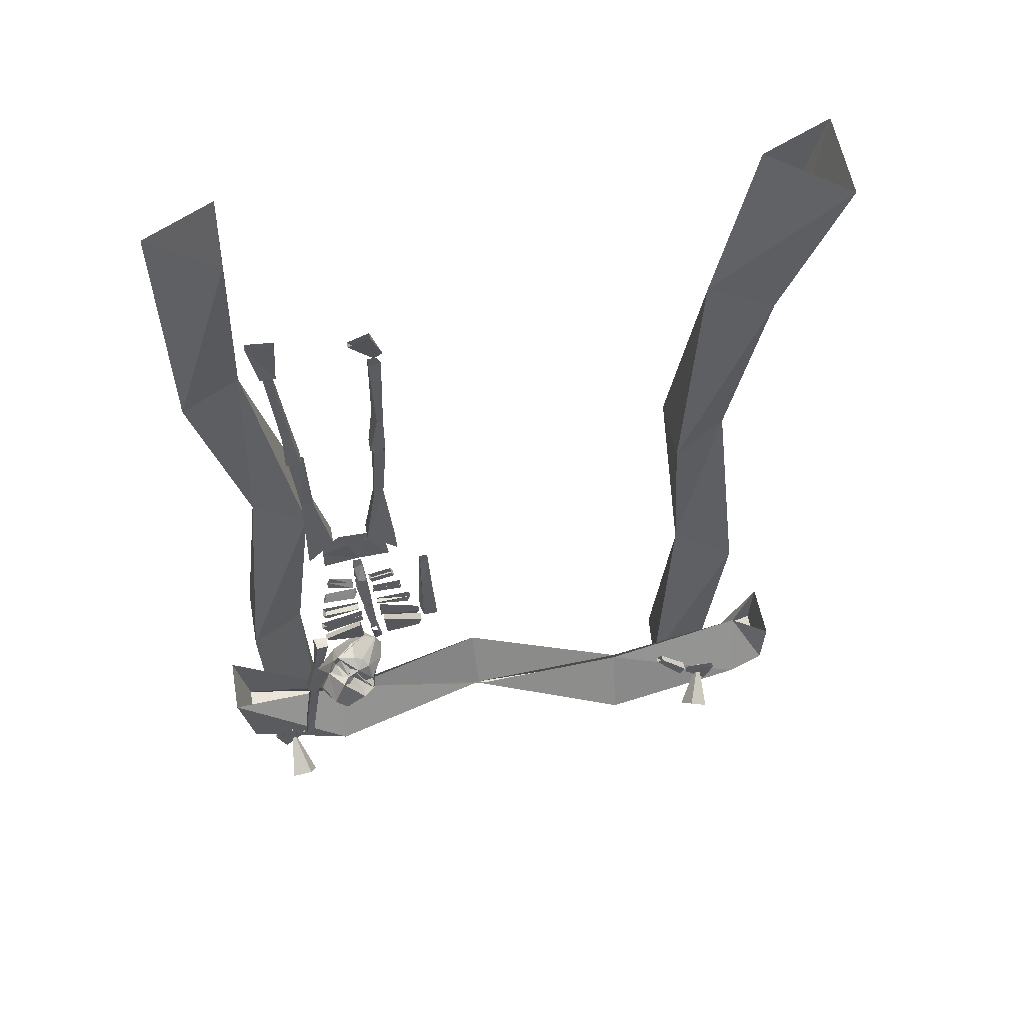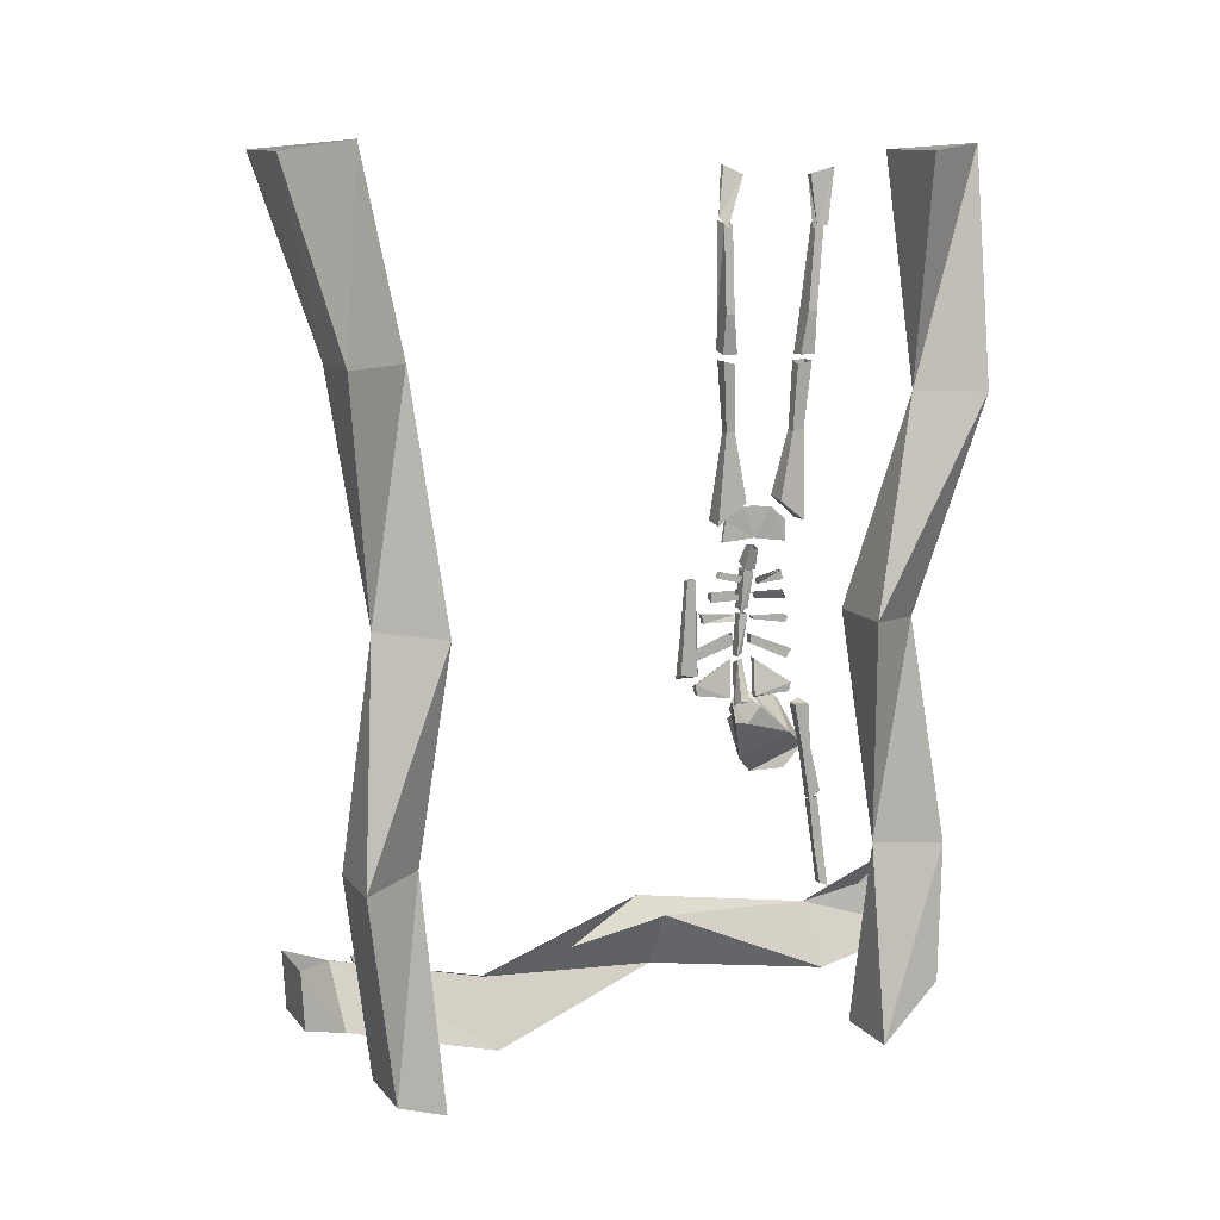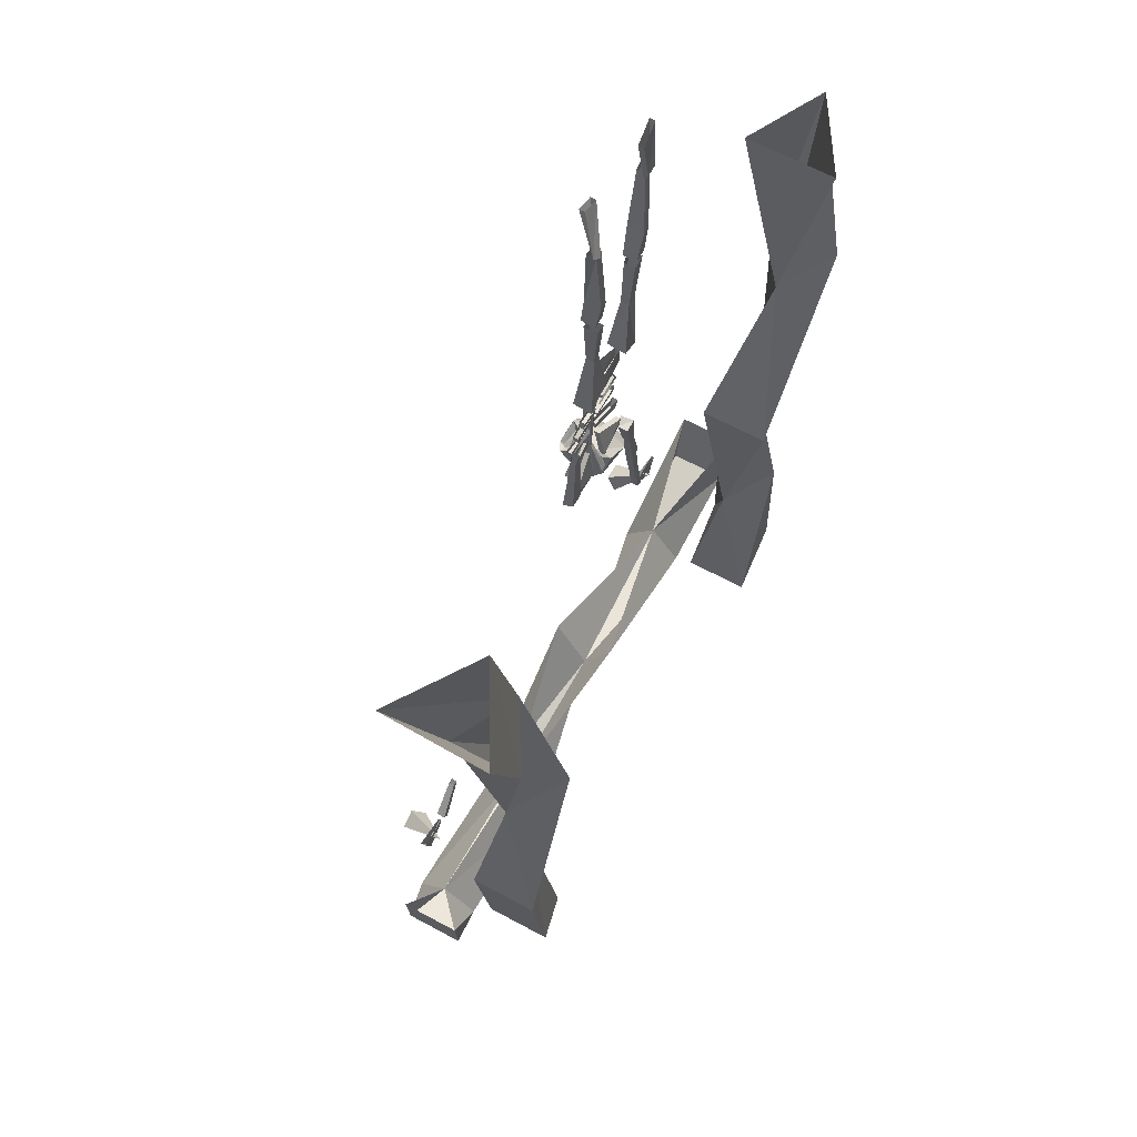
<metadata>
{"format":"obj","ext":"obj","renderer":"f3d","projection":"perspective","resolution":1024,"background":"white","views":[{"elev":54.6,"azim":79.6,"up":"+Y"},{"elev":12.0,"azim":-113.9,"up":"+Y"},{"elev":66.4,"azim":-151.7,"up":"+Y"}]}
</metadata>
<code>
v 0.1328 -2.008 0.7188
v 0.125 -2.008 0.7188
v 0.125 -1.945 0.6562
v 0.1328 -1.945 0.6562
v 0.1328 -1.945 0.75
v 0.125 -1.945 0.75
v 0.125 -1.93 0.6562
v 0.1406 -1.93 0.6562
v 0.1953 -1.164 0.4062
v 0.1641 -1.172 0.4062
v 0.1641 -1.062 0.4141
v 0.1953 -1.062 0.4141
v 0.2031 -1.164 0.4297
v 0.1719 -1.164 0.4297
v 0.1719 -1.07 0.4453
v 0.2031 -1.062 0.4453
v 0.1641 -1.383 0.4375
v 0.125 -1.414 0.4453
v 0.125 -1.492 0.5312
v 0.2109 -1.406 0.5234
v 0.2109 -1.422 0.5391
v 0.2109 -1.438 0.5312
v 0.2109 -1.422 0.5156
v 0.25 -1.43 0.4688
v 0.2188 -1.406 0.4766
v 0.1719 -1.398 0.4766
v 0.1797 -1.375 0.4062
v 0.1328 -1.461 0.4141
v 0.1953 -1.57 0.4219
v 0.1562 -1.539 0.5859
v 0.2344 -1.445 0.5547
v 0.2266 -1.453 0.5469
v 0.25 -1.453 0.5156
v 0.25 -1.453 0.5
v 0.2344 -1.438 0.4922
v 0.2578 -1.445 0.5
v 0.25 -1.461 0.4844
v 0.25 -1.438 0.4766
v 0.2578 -1.469 0.4297
v 0.2422 -1.422 0.4375
v 0.2266 -1.406 0.4531
v 0.2109 -1.438 0.3984
v 0.1797 -1.406 0.3906
v 0.1562 -1.461 0.3906
v 0.2812 -1.484 0.4297
v 0.2969 -1.5 0.4609
v 0.2266 -1.617 0.4688
v 0.1719 -1.602 0.5391
v 0.2109 -1.555 0.5859
v 0.25 -1.492 0.5781
v 0.2969 -1.508 0.5469
v 0.2812 -1.445 0.5156
v 0.2188 -1.602 0.5625
v 0.25 -1.609 0.5156
v 0.3047 -1.531 0.5156
v 0.2812 -1.492 0.4609
v 0.2656 -1.469 0.5
v 0.2656 -1.492 0.4453
v 0.2578 -1.477 0.4531
v 0.1484 -1.414 0.3828
v 0.125 -1.398 0.3906
v 0.1641 -1.297 0.3984
v 0.1953 -1.312 0.3984
v 0.1562 -1.414 0.4062
v 0.1953 -1.305 0.4141
v 0.125 -1.398 0.4141
v 0.1719 -1.297 0.4141
v 0.1562 -0.6953 0.3672
v 0.1328 -0.7031 0.3672
v 0.125 -0.8828 0.3984
v 0.1719 -0.875 0.3984
v 0.1562 -0.7031 0.3438
v 0.1562 -0.5234 0.3281
v 0.1562 -0.5312 0.3594
v 0.1172 -0.5312 0.3594
v 0.1172 -0.5234 0.3281
v 0.1328 -0.7031 0.3438
v 0.125 -0.9375 0.3203
v 0.1797 -0.9297 0.3203
v 0.1719 -0.875 0.4922
v 0.1172 -0.8828 0.4922
v 0.1328 -0.7109 0.5312
v 0.1562 -0.7031 0.5312
v 0.1797 -0.9375 0.5625
v 0.125 -0.9375 0.5625
v 0.1328 -0.7031 0.5625
v 0.125 -0.5391 0.5391
v 0.1562 -0.5312 0.5391
v 0.1562 -0.7031 0.5625
v 0.1641 -0.5312 0.5781
v 0.125 -0.5312 0.5781
v 0.1562 -0.3984 0.3438
v 0.1094 -0.4062 0.3516
v 0.125 -0.5078 0.3672
v 0.1641 -0.5078 0.3672
v 0.1562 -0.4062 0.3281
v 0.1484 -0.1797 0.3203
v 0.1484 -0.1875 0.3516
v 0.125 -0.1875 0.3516
v 0.125 -0.1875 0.3281
v 0.1094 -0.4062 0.3281
v 0.125 -0.5078 0.3281
v 0.1641 -0.5 0.3281
v 0.1797 -0.04688 0.3438
v 0.125 -0.1797 0.3203
v 0.125 -0.1719 0.3125
v 0.1641 -0.04688 0.3438
v 0.1641 -0.07031 0.3984
v 0.1172 -0.1953 0.3359
v 0.125 -0.1875 0.3359
v 0.1797 -0.07031 0.3984
v 0.1641 -0.5156 0.5469
v 0.125 -0.5156 0.5469
v 0.1172 -0.4062 0.5625
v 0.1641 -0.4062 0.5625
v 0.1719 -0.5078 0.5859
v 0.1641 -0.4062 0.5859
v 0.125 -0.5156 0.5859
v 0.1172 -0.4062 0.5859
v 0.1562 -0.1797 0.6094
v 0.1328 -0.1953 0.6094
v 0.1562 -0.1875 0.5859
v 0.1328 -0.1953 0.5859
v 0.1406 -0.05469 0.6406
v 0.125 -0.1953 0.6172
v 0.1406 -0.1953 0.6172
v 0.1562 -0.05469 0.6406
v 0.1328 -0.2031 0.5781
v 0.1484 -0.07031 0.5703
v 0.125 -0.1953 0.5859
v 0.1328 -0.07031 0.5703
v 0.1641 -0.9375 0.5234
v 0.1484 -0.9375 0.5234
v 0.1484 -0.9922 0.5234
v 0.1641 -0.9922 0.5234
v 0.1641 -0.9766 0.4297
v 0.1719 -0.8984 0.4531
v 0.1641 -0.8984 0.3984
v 0.1562 -0.9844 0.3438
v 0.1562 -0.9297 0.3516
v 0.1484 -0.9297 0.3516
v 0.1484 -0.9844 0.3438
v 0.1406 -0.9766 0.4297
v 0.1406 -0.8984 0.3984
v 0.1406 -0.8984 0.4766
v 0.1953 -1.047 0.4141
v 0.1484 -1.008 0.4219
v 0.1719 -1 0.4219
v 0.1953 -1.047 0.4375
v 0.1641 -1.062 0.4453
v 0.1484 -1.008 0.4453
v 0.1797 -1 0.4453
v 0.1328 -1.945 -0.5781
v 0.125 -1.945 -0.5781
v 0.125 -2 -0.6406
v 0.1328 -2 -0.6406
v 0.1328 -1.93 -0.5781
v 0.125 -1.93 -0.5781
v 0.125 -1.93 -0.6641
v 0.1406 -1.93 -0.6641
v 0.125 -1.211 0.2266
v 0.1484 -1.211 0.2266
v 0.1562 -1.328 0.2188
v 0.125 -1.312 0.2188
v 0.125 -1.195 0.2578
v 0.125 -1.07 0.2578
v 0.125 -1.07 0.2344
v 0.1406 -1.07 0.2344
v 0.1484 -1.195 0.2578
v 0.1562 -1.328 0.2578
v 0.125 -1.32 0.2656
v 0.1484 -1.07 0.2578
v 0.1406 -1.844 -0.4766
v 0.125 -1.844 -0.4766
v 0.1172 -1.938 -0.5547
v 0.1406 -1.938 -0.5547
v 0.1406 -1.836 -0.4922
v 0.1406 -1.914 -0.5703
v 0.125 -1.836 -0.4922
v 0.1172 -1.914 -0.5703
v 0.1719 -1.289 0.2812
v 0.1641 -1.289 0.2812
v 0.1641 -1.266 0.2734
v 0.1797 -1.266 0.2734
v 0.1797 -1.258 0.3828
v 0.1641 -1.258 0.3828
v 0.1641 -1.227 0.3828
v 0.1797 -1.227 0.3828
v 0.1953 -1.289 0.3984
v 0.1641 -1.289 0.3984
v 0.1719 -1.18 0.4062
v 0.1953 -1.18 0.4062
v 0.2031 -1.281 0.4141
v 0.1719 -1.281 0.4141
v 0.1719 -1.18 0.4297
v 0.2031 -1.18 0.4297
v 0.1875 -1.195 0.3047
v 0.1719 -1.195 0.3047
v 0.1719 -1.172 0.2969
v 0.1875 -1.172 0.2969
v 0.1797 -1.195 0.3906
v 0.1641 -1.195 0.3906
v 0.1719 -1.18 0.3906
v 0.1875 -1.18 0.3906
v 0.1797 -1.281 0.5547
v 0.1641 -1.281 0.5547
v 0.1641 -1.305 0.5391
v 0.1797 -1.305 0.5391
v 0.1875 -1.234 0.4375
v 0.1875 -1.258 0.4375
v 0.1719 -1.234 0.4375
v 0.1719 -1.258 0.4375
v 0.1953 -1.195 0.5469
v 0.1719 -1.195 0.5469
v 0.1719 -1.211 0.5391
v 0.1953 -1.211 0.5391
v 0.1953 -1.188 0.4453
v 0.1875 -1.195 0.4453
v 0.1719 -1.188 0.4453
v 0.1719 -1.195 0.4453
v 0.1562 -1.398 0.4375
v 0.1406 -1.391 0.4375
v 0.1641 -1.297 0.4453
v 0.1797 -1.297 0.4453
v 0.1562 -1.391 0.5391
v 0.1484 -1.391 0.5391
v 0.1484 -1.367 0.5469
v 0.1641 -1.367 0.5469
v 0.1719 -1.297 0.375
v 0.1562 -1.289 0.375
v 0.1406 -1.391 0.3672
v 0.1562 -1.391 0.3672
v 0.1562 -1.352 0.2656
v 0.1406 -1.344 0.2656
v 0.1406 -1.375 0.2734
v 0.1562 -1.375 0.2734
v 0.125 -1.68 0.5938
v 0.1484 -1.688 0.5938
v 0.1406 -1.805 0.6094
v 0.125 -1.805 0.6094
v 0.125 -1.68 0.6172
v 0.125 -1.789 0.6328
v 0.1484 -1.68 0.6172
v 0.1406 -1.789 0.6328
v 0.1484 -1.922 0.6484
v 0.1406 -1.914 0.625
v 0.1172 -1.914 0.625
v 0.1172 -1.922 0.6484
v 0.125 -1.422 0.5469
v 0.1562 -1.422 0.5469
v 0.1484 -1.539 0.5703
v 0.125 -1.539 0.5703
v 0.125 -1.422 0.5859
v 0.1641 -1.414 0.5781
v 0.1484 -1.539 0.5938
v 0.1484 -1.664 0.625
v 0.1484 -1.68 0.5938
v 0.125 -1.539 0.5938
v 0.125 -1.664 0.625
v 0.1953 -2.055 -0.6016
v 0.1016 -1.945 -0.625
v 0.2266 -2.016 -0.625
v 0.1953 -2.031 -0.5547
v 0.2266 -1.992 -0.5781
v 0.2344 -2.031 0.7109
v 0.1094 -1.953 0.6953
v 0.2031 -2.07 0.6953
v 0.2344 -2.023 0.6562
v 0.2031 -2.055 0.6406
v 0.1797 -1.133 0.3203
v 0.1641 -1.141 0.3203
v 0.1641 -1.117 0.3203
v 0.1797 -1.117 0.3203
v 0.1797 -1.133 0.3984
v 0.1641 -1.141 0.3984
v 0.1641 -1.125 0.3984
v 0.1797 -1.117 0.3984
v 0.1719 -1.078 0.3359
v 0.1562 -1.078 0.3359
v 0.1562 -1.062 0.3438
v 0.1719 -1.062 0.3438
v 0.1719 -1.094 0.3984
v 0.1562 -1.094 0.3984
v 0.1562 -1.078 0.4062
v 0.1719 -1.078 0.4062
v 0.1797 -1.125 0.5312
v 0.1641 -1.133 0.5312
v 0.1719 -1.148 0.5391
v 0.1875 -1.141 0.5391
v 0.1797 -1.125 0.4453
v 0.1875 -1.141 0.4531
v 0.1641 -1.125 0.4453
v 0.1719 -1.141 0.4531
v 0.1719 -1.07 0.5156
v 0.1562 -1.07 0.5156
v 0.1562 -1.094 0.5234
v 0.1719 -1.094 0.5234
v 0.1797 -1.102 0.4531
v 0.1719 -1.086 0.4531
v 0.1562 -1.086 0.4531
v 0.1641 -1.102 0.4531
v -0.07031 -0.007812 0.6641
v -0.1953 -0.5781 0.6797
v -0.2969 -0.007812 0.6641
v -0.1797 0.007812 0.8516
v -0.2891 -0.5781 0.8359
v -0.1094 -0.5781 0.8359
v -0.1797 -1.141 0.7031
v -0.09375 -1.125 0.5547
v -0.2734 -1.125 0.5547
v -0.1641 -1.719 0.6172
v -0.2578 -1.711 0.7656
v -0.07812 -1.711 0.7656
v -0.09375 -2.07 0.75
v -0.09375 -2.219 0.6016
v -0.2734 -2.219 0.6016
v -0.2734 -2.07 0.75
v -0.2969 0 -0.9141
v -0.03125 0 -0.9062
v -0.09375 -0.4609 -0.7656
v -0.2734 -0.4609 -0.7656
v -0.1797 0.02344 -0.7031
v -0.1797 -0.4609 -0.6016
v -0.09375 -1.07 -0.5391
v -0.1797 -1.055 -0.6953
v -0.2734 -1.07 -0.5391
v -0.1797 -1.625 -0.5938
v -0.09375 -1.641 -0.75
v -0.2734 -1.641 -0.75
v -0.2734 -2.156 -0.6875
v -0.2422 -2.211 -0.5547
v -0.09375 -2.211 -0.5391
v -0.09375 -2.156 -0.6875
v 0.1016 -2.039 -0.7422
v -0.07031 -2.039 -0.7422
v -0.07812 -2.016 -0.8438
v 0.07812 -2.016 -0.8438
v 0.007812 -1.883 -0.7578
v 0.01562 -1.984 -0.3672
v 0.1016 -2.148 -0.3594
v -0.07031 -2.148 -0.3594
v -0.07812 -1.867 -0.8516
v 0.07812 -1.867 -0.8516
v 0.007812 -1.984 -0.3672
v 0.007812 -2.016 0.07812
v -0.07031 -1.867 0.08594
v -0.07031 -2.07 0.5312
v 0.007812 -1.914 0.5156
v -0.07812 -2 0.8125
v -0.07812 -1.82 0.8516
v 0.07812 -1.82 0.8516
v 0.07812 -2 0.8125
v 0.1016 -2.07 0.5312
v 0.1016 -1.867 0.08594
f 1 2 3
f 1 3 4
f 1 4 5
f 1 5 2
f 2 5 6
f 2 6 7
f 2 7 3
f 5 4 8
f 9 10 11
f 9 11 12
f 9 12 13
f 9 13 10
f 10 13 14
f 10 14 15
f 10 15 11
f 14 13 16
f 14 16 15
f 13 12 16
f 17 18 19
f 17 19 20
f 20 19 21
f 20 21 22
f 20 22 23
f 20 23 24
f 20 24 25
f 20 25 26
f 26 25 27
f 26 27 17
f 17 27 18
f 18 27 28
f 18 28 19
f 19 28 29
f 19 29 30
f 19 30 21
f 21 30 31
f 21 31 32
f 21 32 22
f 23 35 24
f 24 35 36
f 24 36 37
f 24 37 38
f 24 38 39
f 24 39 40
f 25 41 27
f 27 41 40
f 27 40 42
f 27 42 43
f 27 43 28
f 28 43 44
f 28 44 29
f 29 44 39
f 29 39 45
f 29 45 46
f 29 46 47
f 29 47 30
f 30 47 48
f 30 48 49
f 30 49 31
f 31 49 50
f 31 50 51
f 31 51 52
f 31 52 33
f 31 33 32
f 49 48 53
f 49 53 50
f 50 53 51
f 51 53 54
f 51 54 55
f 51 55 52
f 52 55 46
f 52 46 56
f 52 56 57
f 52 57 36
f 52 36 34
f 52 34 33
f 36 35 34
f 39 44 43
f 55 54 47
f 55 47 46
f 39 42 40
f 53 48 47
f 53 47 54
f 38 59 39
f 39 59 45
f 45 59 58
f 45 58 46
f 46 58 56
f 57 37 36
f 60 61 62
f 60 62 63
f 60 63 64
f 64 63 65
f 64 65 66
f 66 65 67
f 66 67 62
f 66 62 61
f 68 69 70
f 68 70 71
f 68 71 72
f 68 72 73
f 68 73 74
f 68 74 69
f 69 74 75
f 69 75 76
f 69 76 77
f 69 77 70
f 70 77 78
f 70 78 71
f 71 78 79
f 71 79 72
f 72 79 77
f 72 77 76
f 72 76 73
f 77 79 78
f 80 81 82
f 80 82 83
f 80 83 84
f 80 84 81
f 81 84 85
f 81 85 82
f 82 85 86
f 82 86 87
f 82 87 83
f 83 87 88
f 83 88 89
f 83 89 84
f 84 89 85
f 85 89 86
f 86 89 90
f 86 90 91
f 86 91 87
f 88 90 89
f 92 93 94
f 92 94 95
f 92 95 96
f 92 96 97
f 92 97 98
f 92 98 93
f 93 98 99
f 93 99 100
f 93 100 101
f 93 101 94
f 94 101 102
f 102 101 103
f 103 101 96
f 103 96 95
f 96 101 100
f 96 100 97
f 104 105 106
f 104 106 107
f 107 106 108
f 108 106 109
f 108 109 110
f 108 110 111
f 111 110 105
f 111 105 104
f 112 113 114
f 112 114 115
f 112 115 116
f 116 115 117
f 116 117 118
f 118 117 119
f 118 119 114
f 118 114 113
f 120 121 119
f 120 119 117
f 120 117 122
f 122 117 115
f 122 115 123
f 123 115 114
f 123 114 119
f 123 119 121
f 124 125 126
f 124 126 127
f 127 126 128
f 127 128 129
f 129 128 130
f 129 130 131
f 131 130 124
f 124 130 125
f 132 133 134
f 132 134 135
f 132 135 136
f 132 136 137
f 137 136 138
f 138 136 139
f 138 139 140
f 140 139 141
f 141 139 142
f 141 142 143
f 141 143 144
f 144 143 145
f 145 143 134
f 145 134 133
f 143 136 135
f 143 135 134
f 142 139 136
f 142 136 143
f 146 11 147
f 146 147 148
f 146 148 149
f 146 149 11
f 11 149 150
f 11 150 151
f 11 151 147
f 150 149 152
f 150 152 151
f 149 148 152
f 153 154 155
f 153 155 156
f 153 156 157
f 153 157 154
f 154 157 158
f 154 158 159
f 154 159 155
f 155 159 156
f 156 159 160
f 156 160 157
f 161 162 163
f 161 163 164
f 161 164 165
f 161 165 166
f 161 166 167
f 161 167 162
f 162 167 168
f 162 168 169
f 162 169 170
f 162 170 163
f 163 170 164
f 164 170 171
f 164 171 165
f 169 168 172
f 173 174 175
f 173 175 176
f 173 176 177
f 177 176 178
f 177 178 179
f 179 178 180
f 179 180 174
f 174 180 175
f 181 182 183
f 181 183 184
f 181 184 185
f 181 185 182
f 182 185 186
f 182 186 187
f 182 187 183
f 186 185 188
f 186 188 187
f 185 184 188
f 189 190 191
f 189 191 192
f 189 192 193
f 189 193 190
f 190 193 194
f 190 194 195
f 190 195 191
f 194 193 196
f 194 196 195
f 193 192 196
f 197 198 199
f 197 199 200
f 197 200 201
f 197 201 198
f 198 201 202
f 198 202 203
f 198 203 199
f 202 201 204
f 202 204 203
f 201 200 204
f 205 206 207
f 205 207 208
f 205 208 209
f 209 208 210
f 209 210 211
f 211 210 212
f 211 212 206
f 206 212 207
f 207 212 208
f 208 212 210
f 213 214 215
f 213 215 216
f 213 216 217
f 217 216 218
f 217 218 219
f 219 218 220
f 219 220 214
f 214 220 215
f 215 220 216
f 216 220 218
f 221 222 223
f 221 223 224
f 221 224 225
f 221 225 222
f 222 225 226
f 222 226 227
f 222 227 223
f 223 227 224
f 224 227 228
f 224 228 225
f 225 228 226
f 226 228 227
f 229 230 231
f 229 231 232
f 229 232 233
f 229 233 230
f 230 233 234
f 230 234 231
f 231 234 235
f 231 235 232
f 232 235 236
f 232 236 233
f 233 236 234
f 234 236 235
f 237 238 239
f 237 239 240
f 237 240 241
f 241 240 242
f 241 242 243
f 243 242 244
f 243 244 238
f 238 244 239
f 239 244 245
f 239 245 246
f 239 246 240
f 240 246 247
f 240 247 242
f 242 247 248
f 242 248 244
f 244 248 245
f 249 250 251
f 249 251 252
f 249 252 253
f 249 253 250
f 250 253 254
f 250 254 255
f 250 255 251
f 251 255 256
f 251 256 257
f 251 257 252
f 252 257 237
f 252 237 258
f 252 258 253
f 253 258 255
f 253 255 254
f 237 259 258
f 258 259 255
f 255 259 256
f 270 271 272
f 270 272 273
f 270 273 274
f 270 274 271
f 271 274 275
f 271 275 276
f 271 276 272
f 275 274 277
f 275 277 276
f 274 273 277
f 278 279 280
f 278 280 281
f 278 281 282
f 278 282 279
f 279 282 283
f 279 283 284
f 279 284 280
f 283 282 285
f 283 285 284
f 282 281 285
f 286 287 288
f 286 288 289
f 286 289 290
f 290 289 291
f 290 291 292
f 292 291 293
f 292 293 287
f 287 293 288
f 288 293 289
f 289 293 291
f 294 295 296
f 294 296 297
f 294 297 298
f 294 298 299
f 299 298 300
f 300 298 301
f 300 301 295
f 295 301 296
f 296 301 297
f 297 301 298
f 166 171 170
f 166 170 172
f 22 32 33
f 22 33 34
f 22 34 23
f 23 34 35
f 24 40 41
f 24 41 25
f 38 37 58
f 38 58 59
f 56 58 37
f 56 37 57
f 260 261 262
f 260 262 263
f 263 262 264
f 263 264 261
f 261 264 262
f 261 264 260
f 265 266 267
f 265 267 268
f 265 268 266
f 266 268 269
f 266 269 268
f 268 267 269
f 302 303 304
f 304 303 305
f 305 303 306
f 305 306 307
f 305 307 302
f 302 307 303
f 318 319 320
f 318 320 321
f 318 321 322
f 322 321 323
f 322 323 319
f 319 323 320
f 303 307 308
f 303 308 309
f 303 309 310
f 303 310 306
f 306 310 308
f 306 308 307
f 320 323 324
f 320 324 325
f 320 325 321
f 321 325 323
f 323 325 326
f 323 326 324
f 334 338 339
f 334 339 340
f 335 341 338
f 338 341 344
f 348 347 349
f 348 349 350
f 351 352 353
f 351 353 348
f 309 311 310
f 310 311 308
f 308 311 312
f 308 312 313
f 308 313 309
f 309 313 311
f 311 313 314
f 311 314 315
f 311 315 316
f 311 316 312
f 312 316 317
f 312 317 313
f 313 317 314
f 324 326 327
f 324 327 325
f 325 327 328
f 325 328 329
f 325 329 326
f 326 329 327
f 327 329 330
f 327 330 331
f 327 331 332
f 327 332 328
f 328 332 333
f 328 333 329
f 329 333 330
f 334 337 338
f 335 338 342
f 335 342 336
f 337 343 338
f 344 341 345
f 344 345 346
f 346 345 347
f 346 347 348
f 348 353 345
f 348 345 354
f 354 345 340
f 354 340 339
f 314 317 316
f 314 316 315
f 330 333 332
f 330 332 331
f 334 335 336
f 334 336 337
f 334 340 335
f 335 340 341
f 336 342 337
f 337 342 343
f 350 349 351
f 351 349 352
f 340 345 341
f 345 353 347
f 347 353 352
f 347 352 349

</code>
